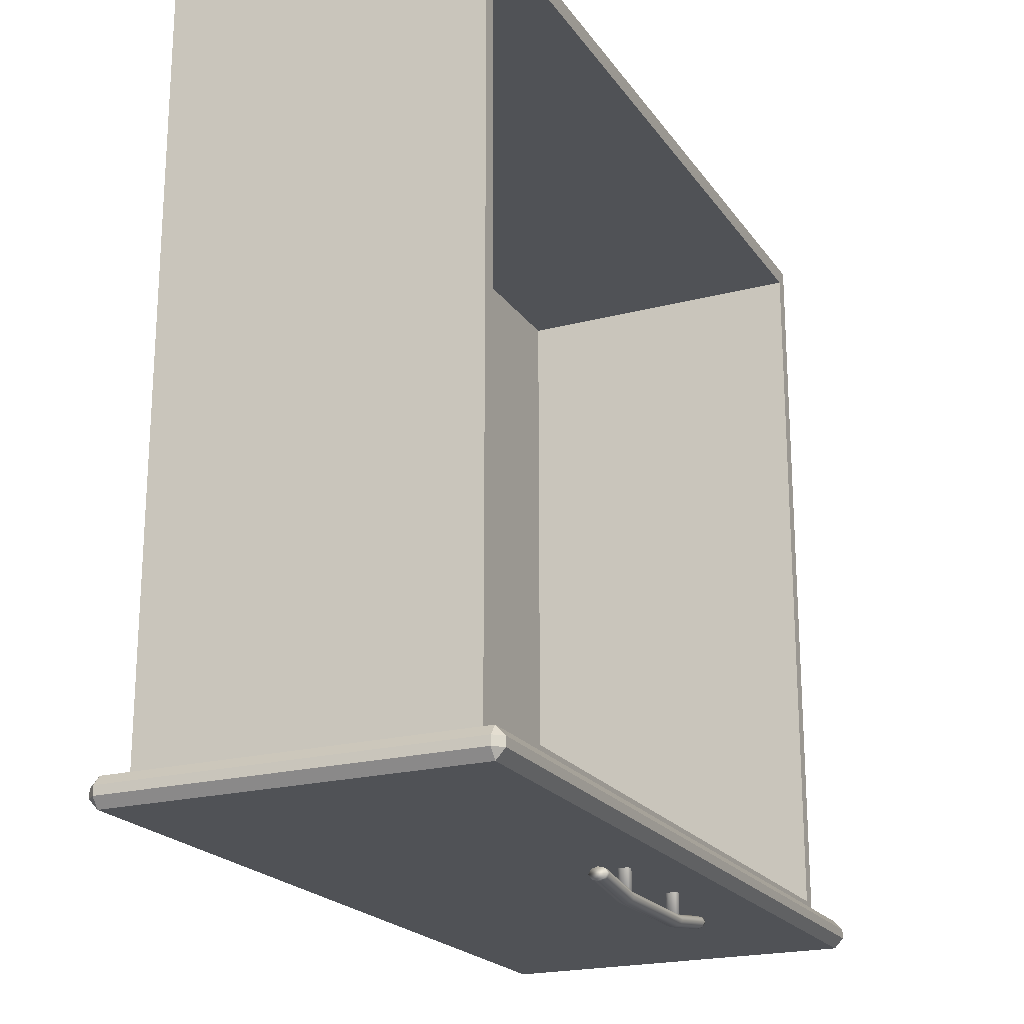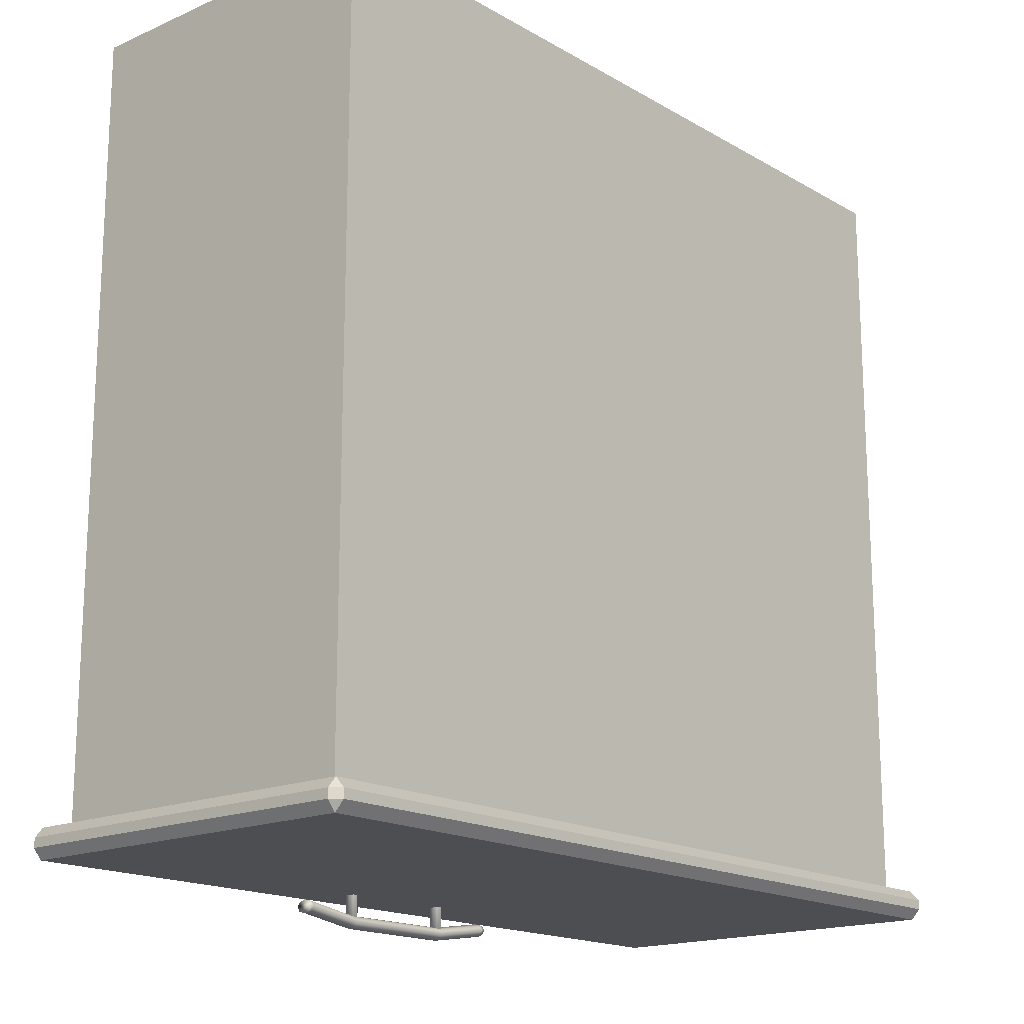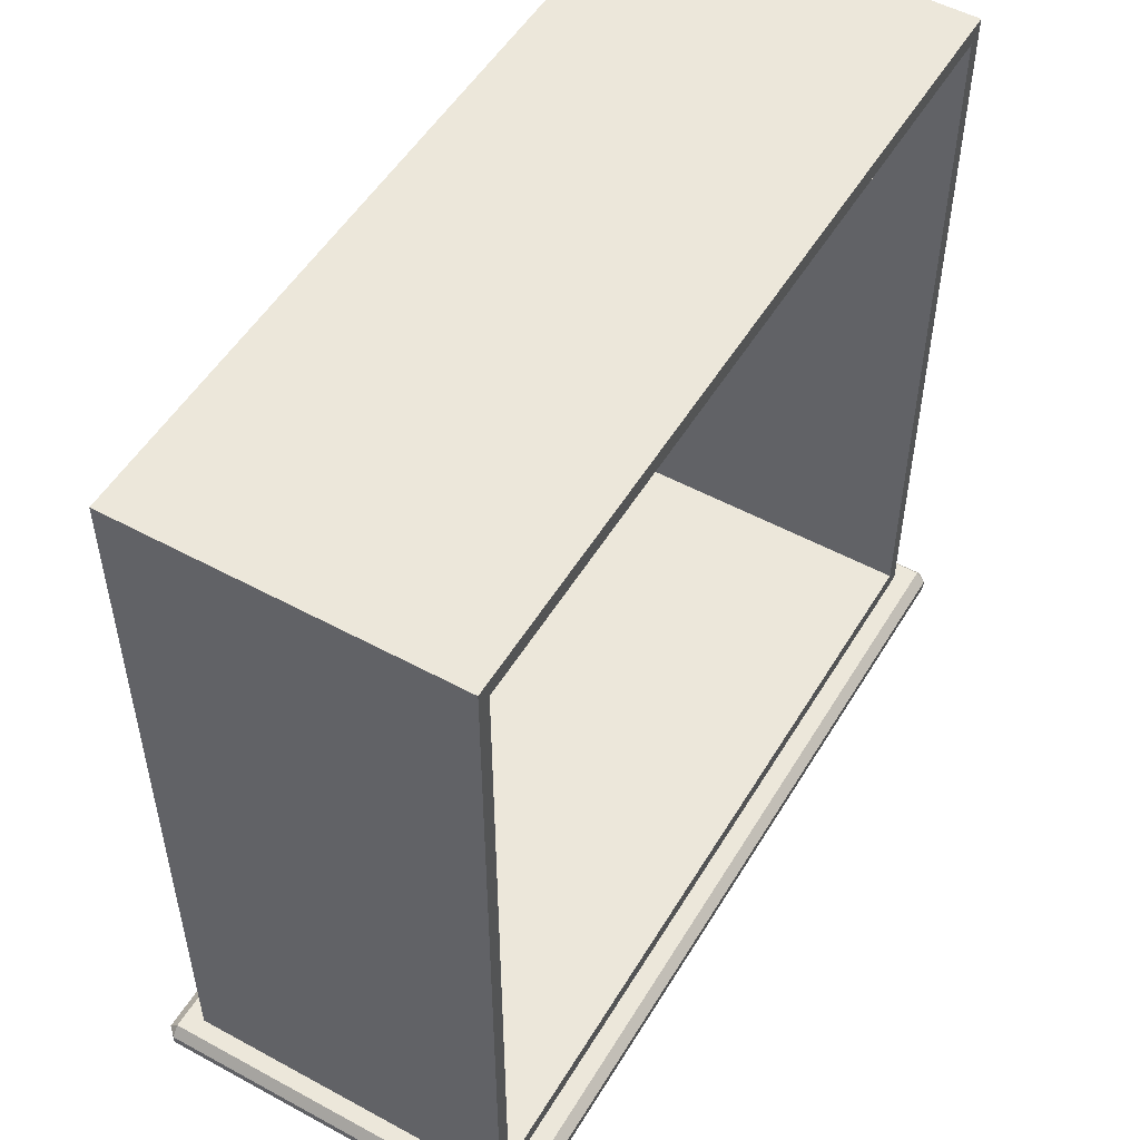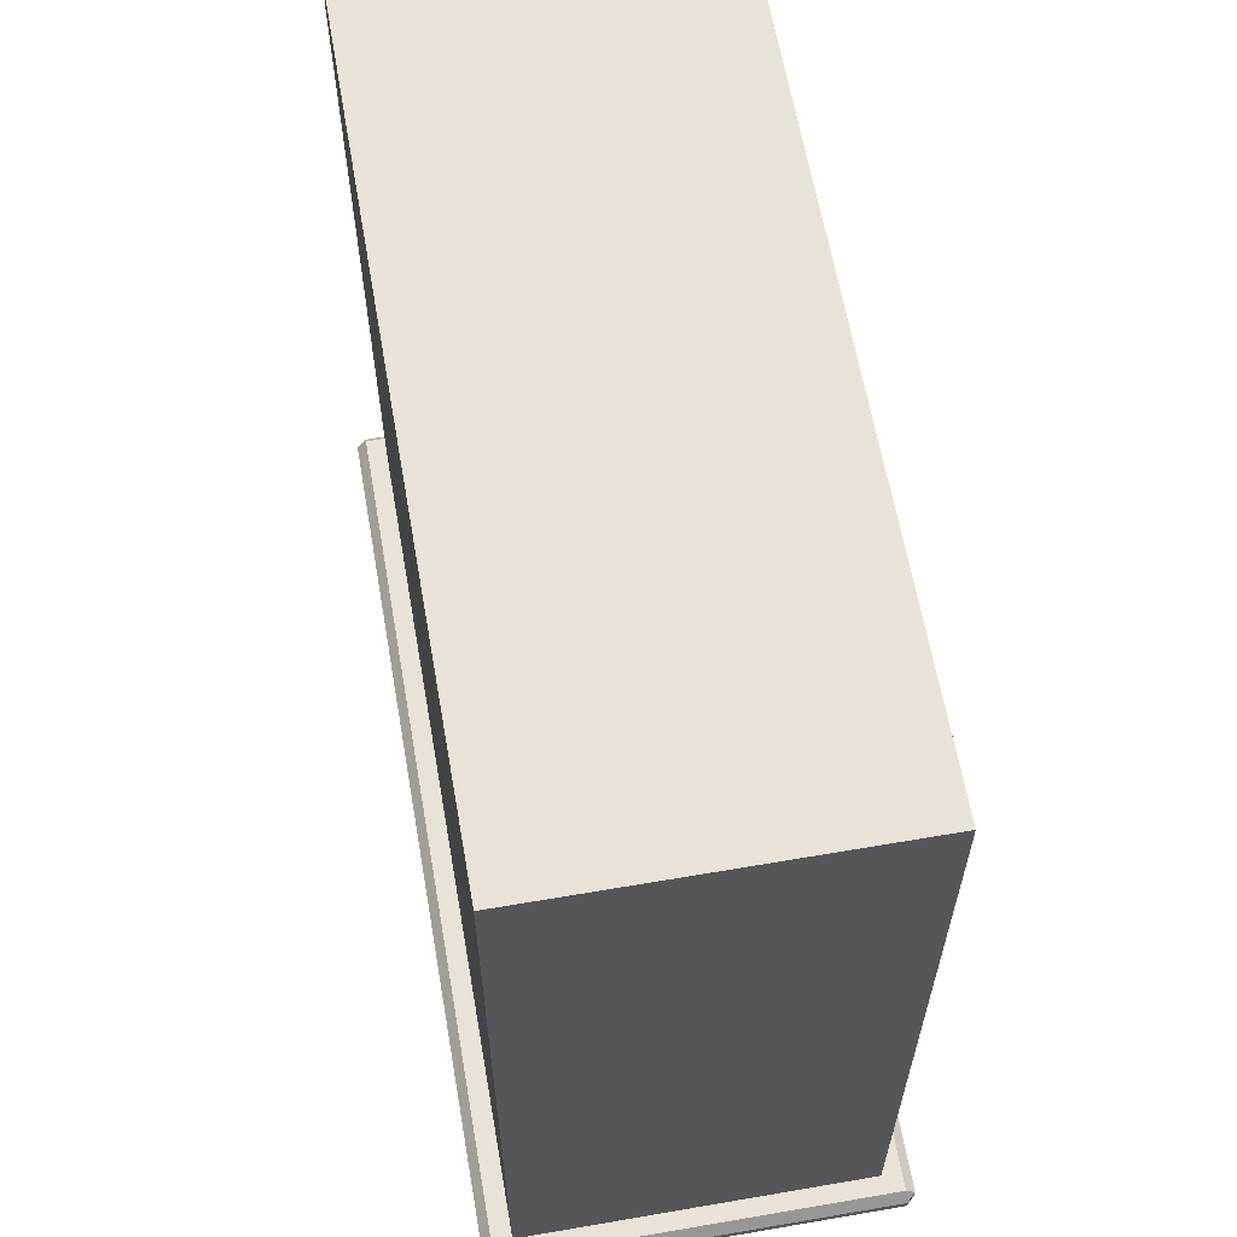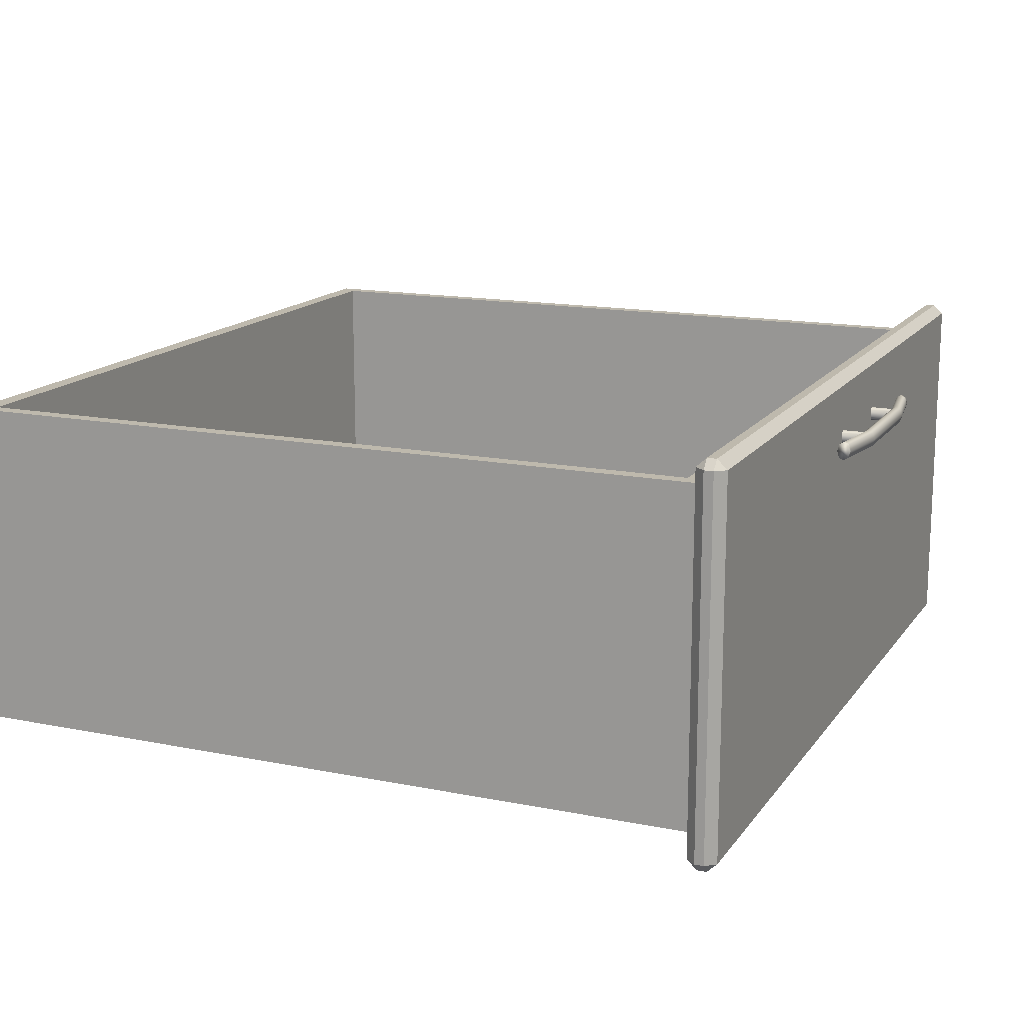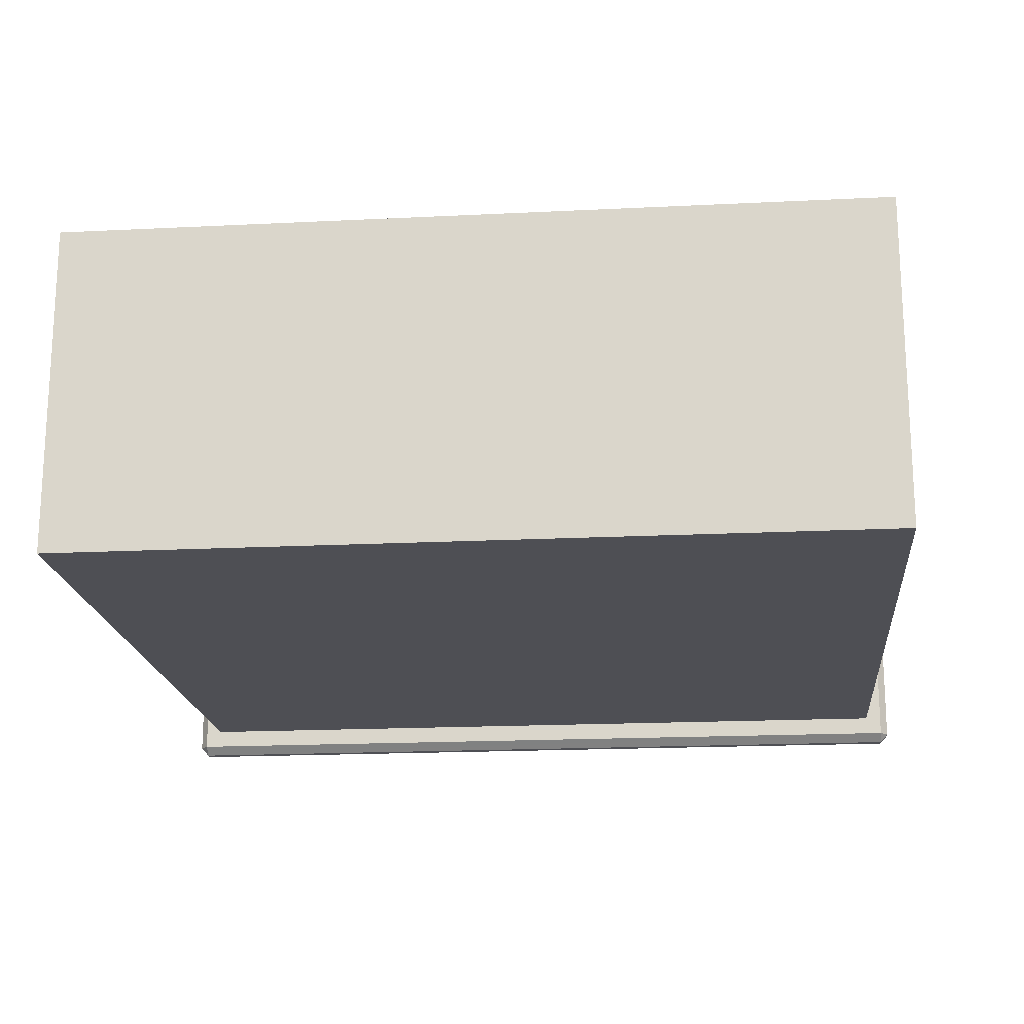
<metadata>
{"format":"obj","ext":"obj","renderer":"f3d","projection":"perspective","resolution":1024,"background":"white","views":[{"elev":-21.0,"azim":-64.9,"up":"+Y"},{"elev":-17.1,"azim":131.1,"up":"+Y"},{"elev":52.1,"azim":-59.6,"up":"+Y"},{"elev":62.5,"azim":-99.9,"up":"+Y"},{"elev":15.2,"azim":-66.8,"up":"+Z"},{"elev":-18.3,"azim":-174.5,"up":"+Z"}]}
</metadata>
<code>
o DeskDrawer_313_1
v 0.3513 -0.3261 0.2341
v 0.3498 -0.3261 0.2331
v 0.3483 -0.3261 0.2341
v 0.3519 -0.3261 0.2365
v 0.3477 -0.3261 0.2365
v 0.3513 -0.3261 0.2388
v 0.3483 -0.3261 0.2388
v 0.3498 -0.3261 0.2398
v 0.3483 -0.2997 0.2341
v 0.3477 -0.2997 0.2365
v 0.3483 -0.2997 0.2388
v 0.3498 -0.2997 0.2398
v 0.3513 -0.2997 0.2388
v 0.3519 -0.2997 0.2365
v 0.3513 -0.2997 0.2341
v 0.3498 -0.2997 0.2331
v 0.4098 -0.3261 0.2341
v 0.4083 -0.3261 0.2331
v 0.4068 -0.3261 0.2341
v 0.4104 -0.3261 0.2365
v 0.4062 -0.3261 0.2365
v 0.4098 -0.3261 0.2388
v 0.4068 -0.3261 0.2388
v 0.4083 -0.3261 0.2398
v 0.4068 -0.2997 0.2341
v 0.4062 -0.2997 0.2365
v 0.4068 -0.2997 0.2388
v 0.4083 -0.2997 0.2398
v 0.4098 -0.2997 0.2388
v 0.4104 -0.2997 0.2365
v 0.4098 -0.2997 0.2341
v 0.4083 -0.2997 0.2331
v 0.4382 -0.3188 0.2365
v 0.4394 -0.3188 0.2365
v 0.4394 -0.3198 0.2398
v 0.4382 -0.3198 0.2397
v 0.4382 -0.3198 0.2332
v 0.4394 -0.3198 0.2332
v 0.409 -0.3243 0.2332
v 0.409 -0.3234 0.2365
v 0.3502 -0.3243 0.2332
v 0.3502 -0.3234 0.2365
v 0.409 -0.3243 0.2398
v 0.3502 -0.3243 0.2398
v 0.321 -0.3188 0.2365
v 0.321 -0.3198 0.2398
v 0.321 -0.3198 0.2332
v 0.319 -0.3198 0.2332
v 0.319 -0.3188 0.2365
v 0.319 -0.3198 0.2398
v 0.4394 -0.3221 0.2411
v 0.4382 -0.3221 0.2411
v 0.4394 -0.3243 0.2397
v 0.4382 -0.3243 0.2397
v 0.409 -0.3266 0.2411
v 0.409 -0.3288 0.2398
v 0.3502 -0.3266 0.2411
v 0.3502 -0.3288 0.2398
v 0.321 -0.3221 0.2411
v 0.321 -0.3243 0.2398
v 0.319 -0.3221 0.2411
v 0.319 -0.3243 0.2398
v 0.4394 -0.3253 0.2365
v 0.4382 -0.3253 0.2365
v 0.4394 -0.3243 0.2332
v 0.4382 -0.3243 0.2332
v 0.409 -0.3298 0.2365
v 0.409 -0.3288 0.2332
v 0.3502 -0.3298 0.2365
v 0.3502 -0.3288 0.2332
v 0.321 -0.3253 0.2365
v 0.321 -0.3243 0.2332
v 0.319 -0.3253 0.2365
v 0.319 -0.3243 0.2332
v 0.4394 -0.3221 0.2318
v 0.4382 -0.3221 0.2318
v 0.409 -0.3266 0.2318
v 0.3502 -0.3266 0.2318
v 0.321 -0.3221 0.2318
v 0.319 -0.3221 0.2318
v 0.5767 -0.3042 0.08299
v 0.5767 -0.3087 0.08299
v 0.5767 -0.3087 0.2633
v 0.5767 -0.3042 0.2633
v 0.5726 -0.3136 0.08299
v 0.1576 -0.3136 0.08299
v 0.1576 -0.3136 0.2633
v 0.5726 -0.3136 0.2633
v 0.5726 -0.3042 0.2679
v 0.5726 -0.3087 0.2679
v 0.1576 -0.3087 0.2679
v 0.1576 -0.3042 0.2679
v 0.1576 -0.3042 0.07846
v 0.1576 -0.3087 0.07846
v 0.5726 -0.3087 0.07846
v 0.5726 -0.3042 0.07846
v 0.1535 -0.3042 0.2633
v 0.1535 -0.3087 0.2633
v 0.1535 -0.3087 0.08299
v 0.1535 -0.3042 0.08299
v 0.5726 -0.2993 0.2633
v 0.1576 -0.2993 0.2633
v 0.1576 -0.2993 0.08299
v 0.5726 -0.2993 0.08299
v 0.5642 -0.2993 0.2541
v 0.166 -0.2993 0.2541
v 0.166 -0.2993 0.09219
v 0.5642 -0.2993 0.09219
v 0.5642 0.07858 0.09219
v 0.5642 0.07858 0.2541
v 0.166 0.07858 0.2541
v 0.166 0.07858 0.09219
v 0.1731 0.07011 0.2541
v 0.1731 0.07011 0.1007
v 0.1731 -0.2908 0.1007
v 0.1731 -0.2908 0.2541
v 0.5571 -0.2908 0.2541
v 0.5571 0.07011 0.2541
v 0.5571 0.07011 0.1007
v 0.5571 -0.2908 0.1007
f 1 3 2
f 3 1 4
f 3 4 5
f 5 4 6
f 5 6 7
f 7 6 8
f 3 10 9
f 3 5 10
f 5 11 10
f 5 7 11
f 7 12 11
f 7 8 12
f 8 13 12
f 8 6 13
f 6 14 13
f 6 4 14
f 4 15 14
f 4 1 15
f 2 9 16
f 2 3 9
f 1 2 16
f 1 16 15
f 17 19 18
f 19 17 20
f 19 20 21
f 21 20 22
f 21 22 23
f 23 22 24
f 19 26 25
f 19 21 26
f 21 27 26
f 21 23 27
f 23 28 27
f 23 24 28
f 24 29 28
f 24 22 29
f 22 30 29
f 22 20 30
f 20 31 30
f 20 17 31
f 18 25 32
f 18 19 25
f 17 18 32
f 17 32 31
f 33 35 34
f 33 36 35
f 37 33 34
f 37 34 38
f 39 33 37
f 39 40 33
f 40 36 33
f 41 40 39
f 41 42 40
f 42 43 40
f 40 43 36
f 42 44 43
f 45 44 42
f 45 46 44
f 47 42 41
f 47 45 42
f 48 45 47
f 48 49 45
f 49 46 45
f 49 50 46
f 36 51 35
f 36 52 51
f 52 53 51
f 52 54 53
f 55 54 52
f 55 56 54
f 57 56 55
f 57 58 56
f 44 57 55
f 44 55 43
f 43 52 36
f 43 55 52
f 46 57 44
f 46 59 57
f 59 58 57
f 59 60 58
f 61 60 59
f 61 62 60
f 50 59 46
f 50 61 59
f 54 63 53
f 54 64 63
f 64 65 63
f 64 66 65
f 67 66 64
f 67 68 66
f 69 68 67
f 69 70 68
f 58 69 67
f 58 67 56
f 56 64 54
f 56 67 64
f 60 69 58
f 60 71 69
f 71 70 69
f 71 72 70
f 73 72 71
f 73 74 72
f 62 71 60
f 62 73 71
f 66 75 65
f 66 76 75
f 76 38 75
f 76 37 38
f 77 37 76
f 77 39 37
f 78 39 77
f 78 41 39
f 70 78 77
f 70 77 68
f 68 76 66
f 68 77 76
f 72 78 70
f 72 79 78
f 79 41 78
f 79 47 41
f 80 47 79
f 80 48 47
f 74 79 72
f 74 80 79
f 35 38 34
f 38 35 51
f 38 51 75
f 75 51 53
f 75 53 65
f 65 53 63
f 48 50 49
f 50 48 80
f 50 80 61
f 61 80 74
f 61 74 62
f 62 74 73
f 81 83 82
f 81 84 83
f 85 87 86
f 85 88 87
f 89 91 90
f 89 92 91
f 93 95 94
f 93 96 95
f 97 99 98
f 97 100 99
f 89 84 101
f 92 102 97
f 100 103 93
f 81 96 104
f 90 88 83
f 91 98 87
f 99 94 86
f 82 85 95
f 101 92 89
f 101 102 92
f 102 100 97
f 102 103 100
f 84 104 101
f 84 81 104
f 96 103 104
f 96 93 103
f 90 87 88
f 90 91 87
f 98 86 87
f 98 99 86
f 88 82 83
f 88 85 82
f 85 94 95
f 85 86 94
f 97 91 92
f 97 98 91
f 83 89 90
f 83 84 89
f 93 99 100
f 93 94 99
f 95 81 82
f 95 96 81
f 105 102 101
f 105 106 102
f 106 103 102
f 106 107 103
f 108 105 101
f 108 101 104
f 107 104 103
f 107 108 104
f 109 111 110
f 109 112 111
f 113 115 114
f 113 116 115
f 107 111 112
f 107 106 111
f 105 109 110
f 105 108 109
f 108 112 109
f 108 107 112
f 117 106 105
f 117 116 106
f 116 111 106
f 116 113 111
f 113 110 111
f 113 118 110
f 118 105 110
f 118 117 105
f 115 119 114
f 115 120 119
f 116 120 115
f 116 117 120
f 118 114 119
f 118 113 114
f 117 119 120
f 117 118 119

</code>
